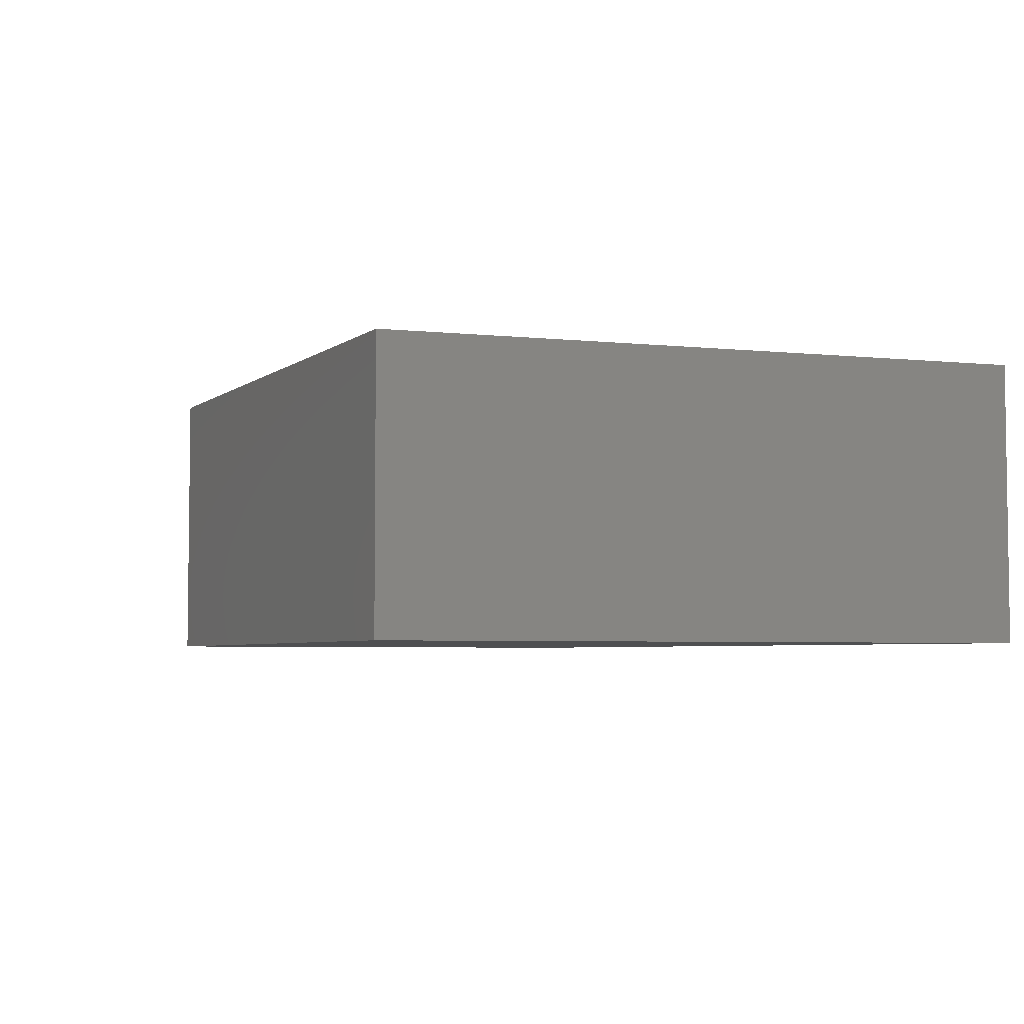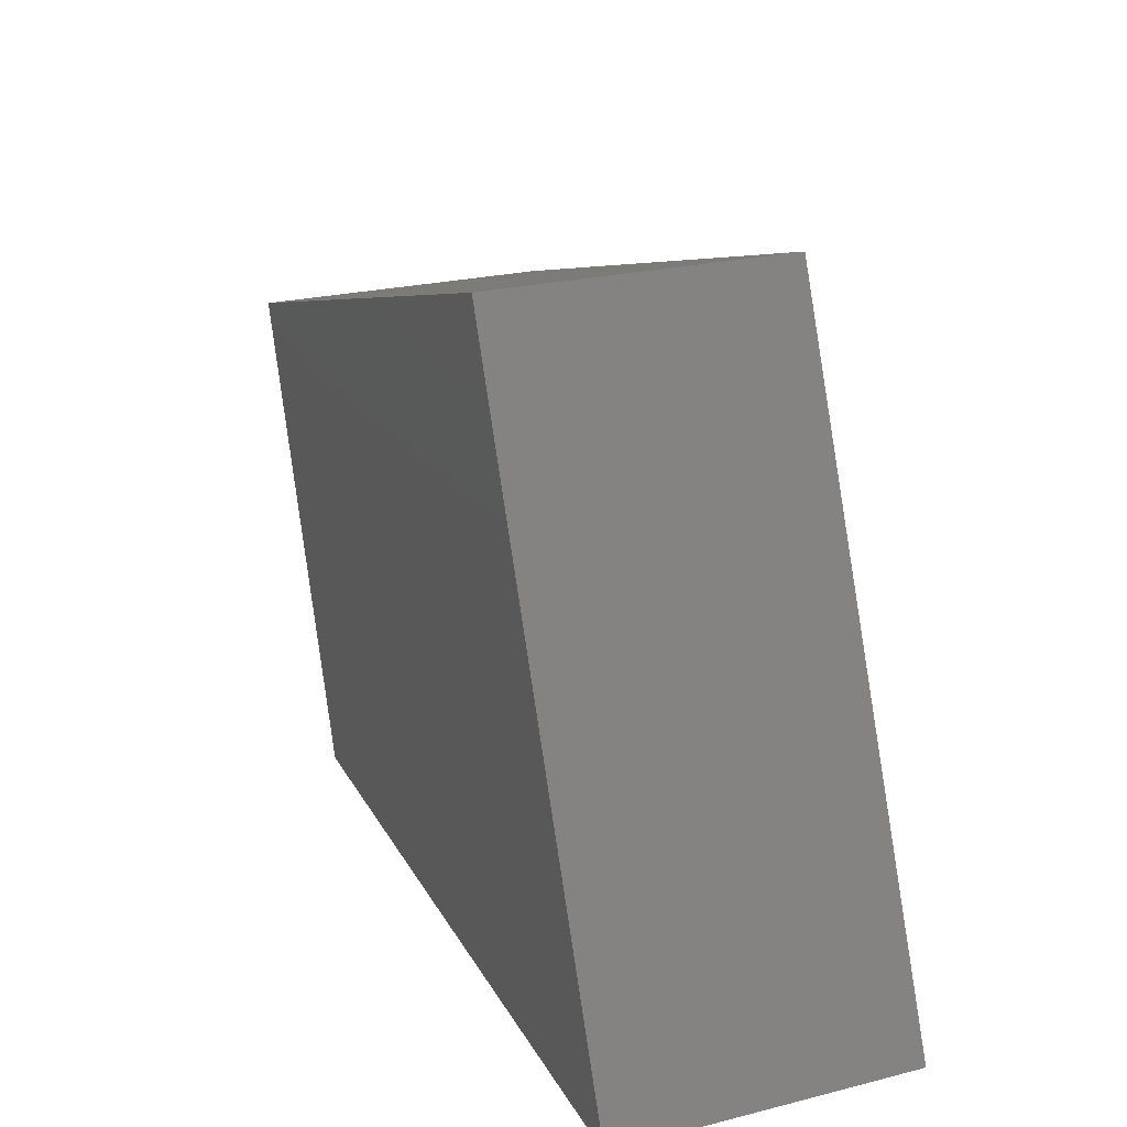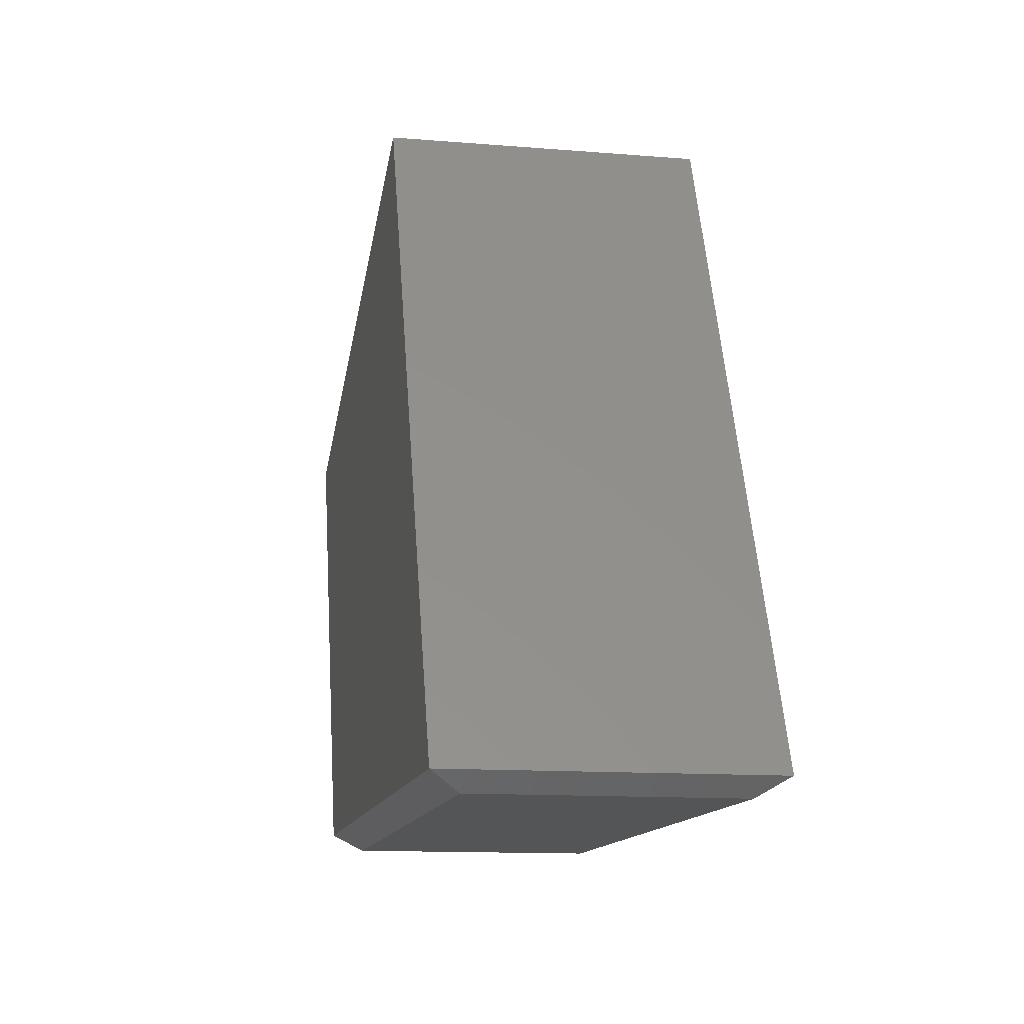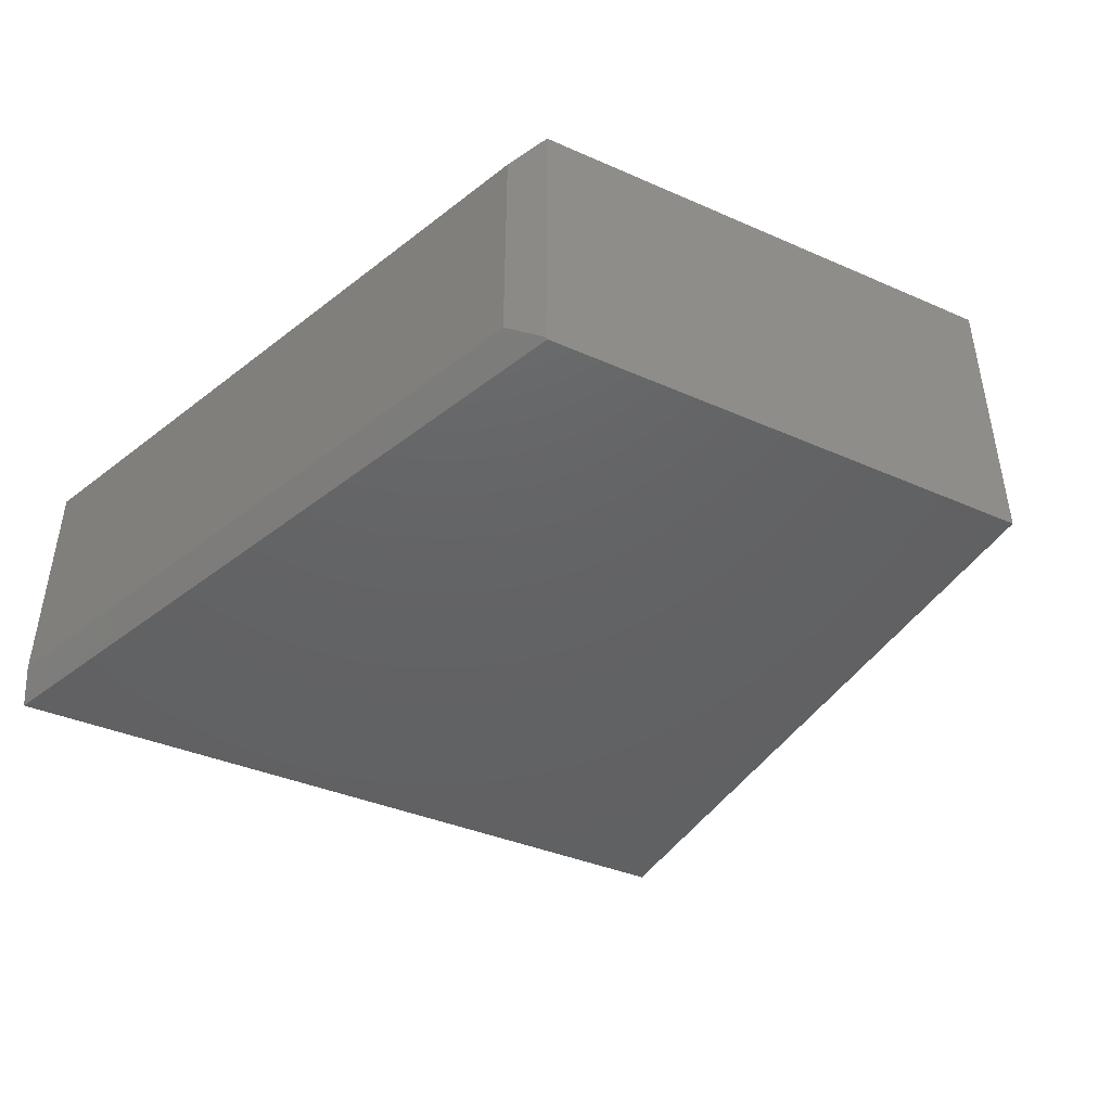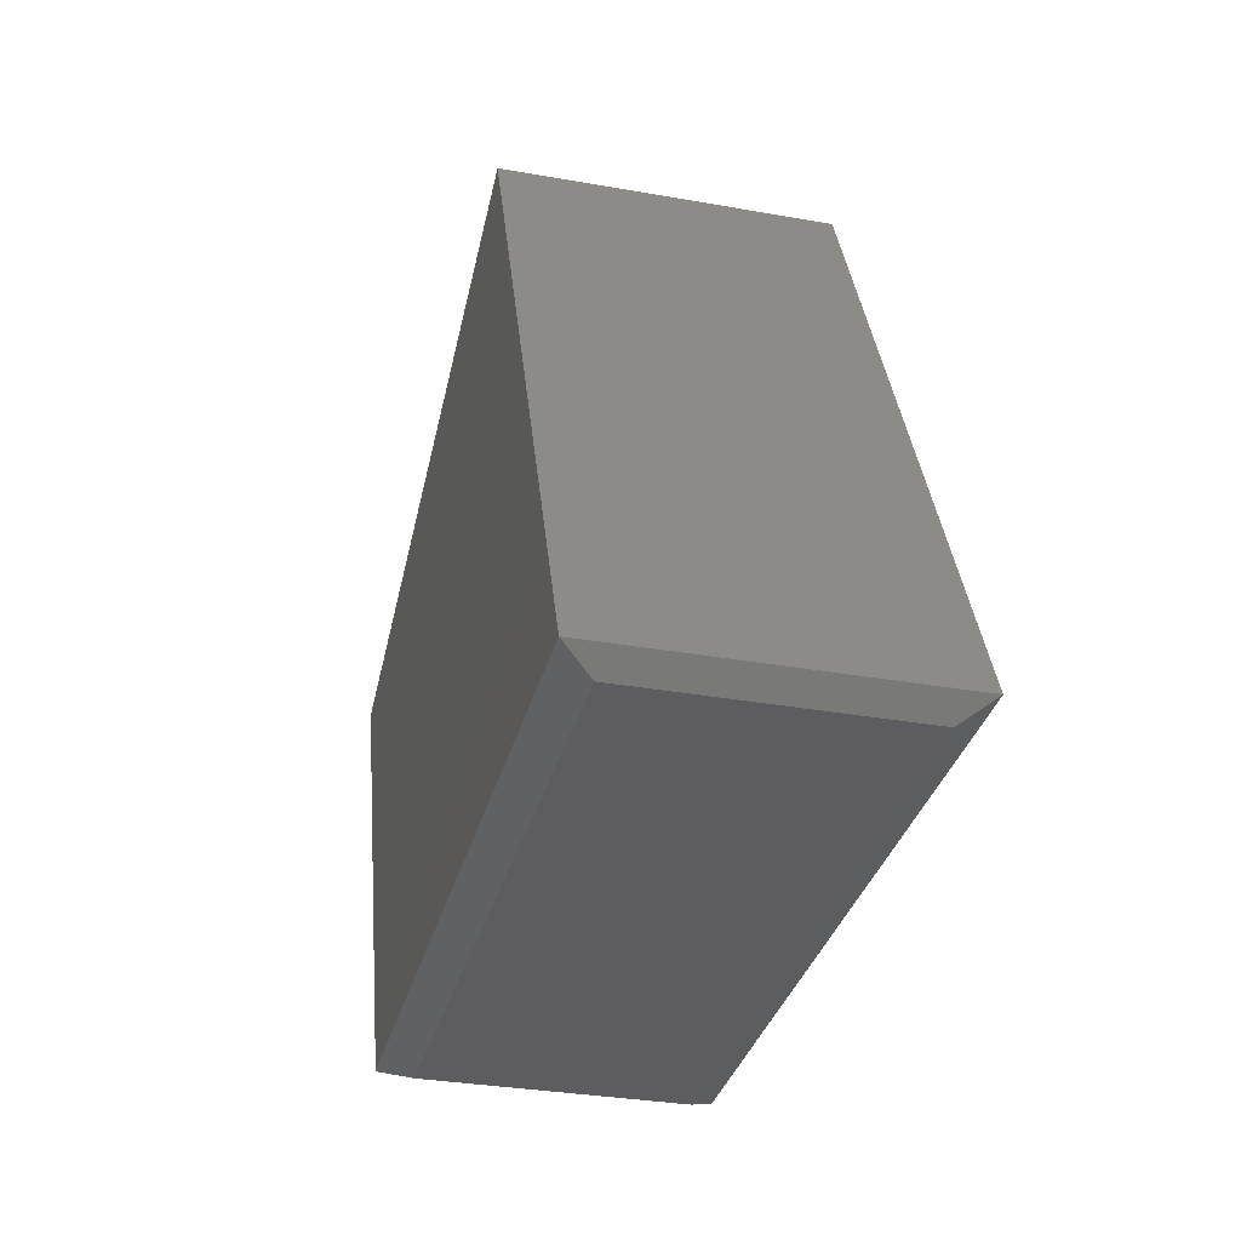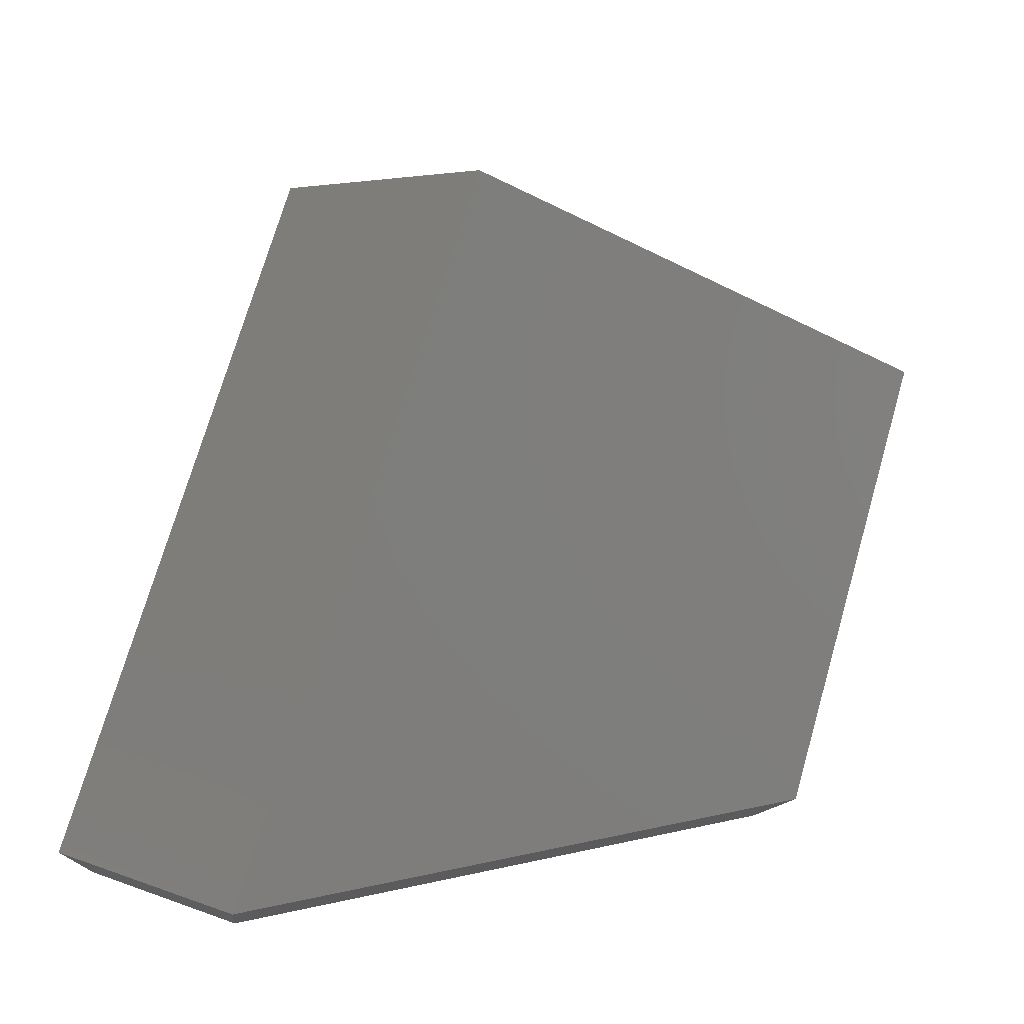
<metadata>
{"format":"stl","ext":"stl","renderer":"f3d","projection":"perspective","resolution":1024,"background":"white","views":[{"elev":-4.5,"azim":-132.3,"up":"+Z"},{"elev":23.9,"azim":-112.6,"up":"+Y"},{"elev":-12.9,"azim":-100.6,"up":"+Y"},{"elev":-44.7,"azim":42.1,"up":"+Z"},{"elev":-32.8,"azim":-103.8,"up":"+Y"},{"elev":4.4,"azim":-40.9,"up":"+Y"}]}
</metadata>
<code>
# stl→obj: 13 verts, 22 faces
v 0.006155 0.01436 0.25
v 0.6056 0.01461 0.25
v 0.2368 0.5526 0.25
v 0.75 0.3947 0.25
v 0.006155 0.01436 0
v 0.2368 0.5526 0
v 0.6059 0.01562 0
v 0.75 0.3947 0
v 0.6056 0.01461 0.001529
v 0.02344 0 0.2266
v 0.02344 0 0.02344
v 0.5766 0 0.2266
v 0.5766 0 0.02344
f 1 2 3
f 3 2 4
f 5 6 7
f 7 6 8
f 3 6 1
f 1 6 5
f 8 4 7
f 7 4 2
f 7 2 9
f 10 11 12
f 12 11 13
f 1 5 10
f 10 5 11
f 11 5 13
f 13 5 7
f 13 7 9
f 9 2 13
f 13 2 12
f 2 1 12
f 12 1 10
f 4 8 3
f 3 8 6

</code>
